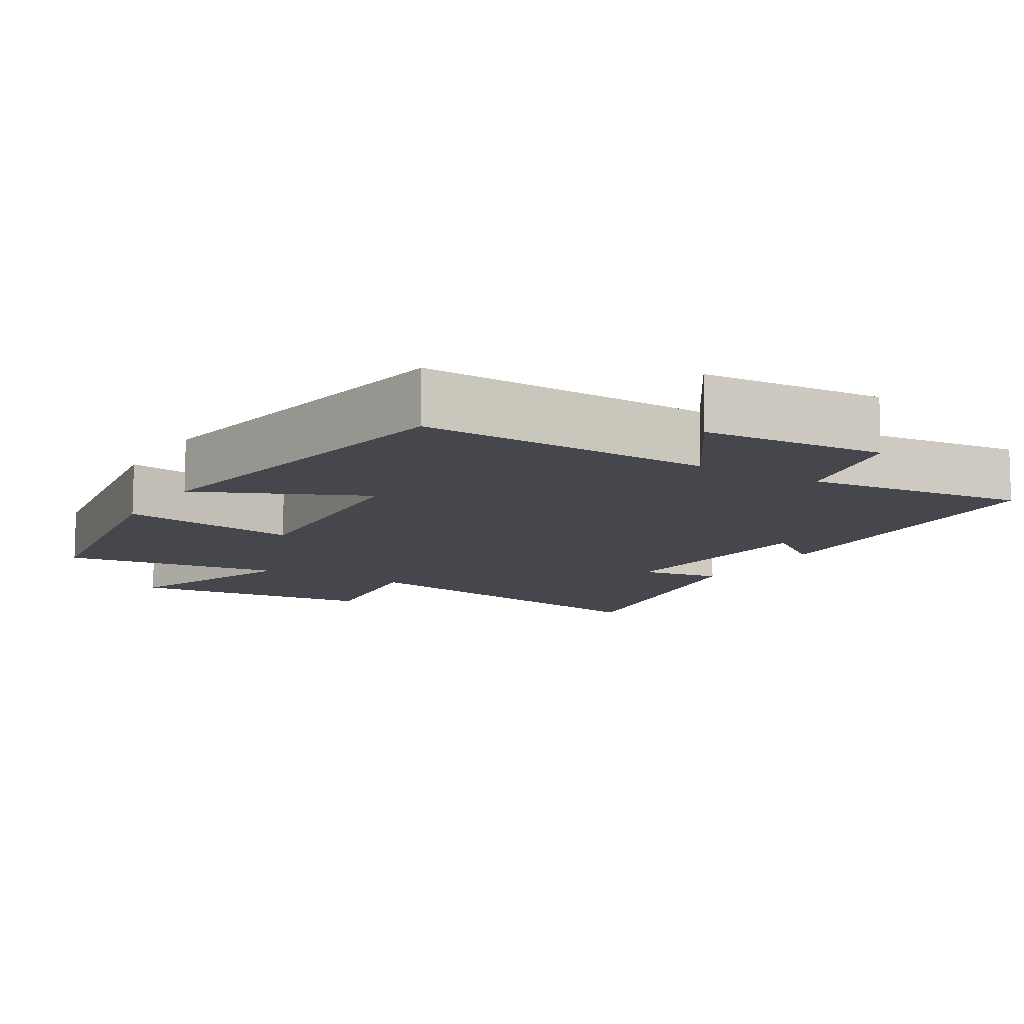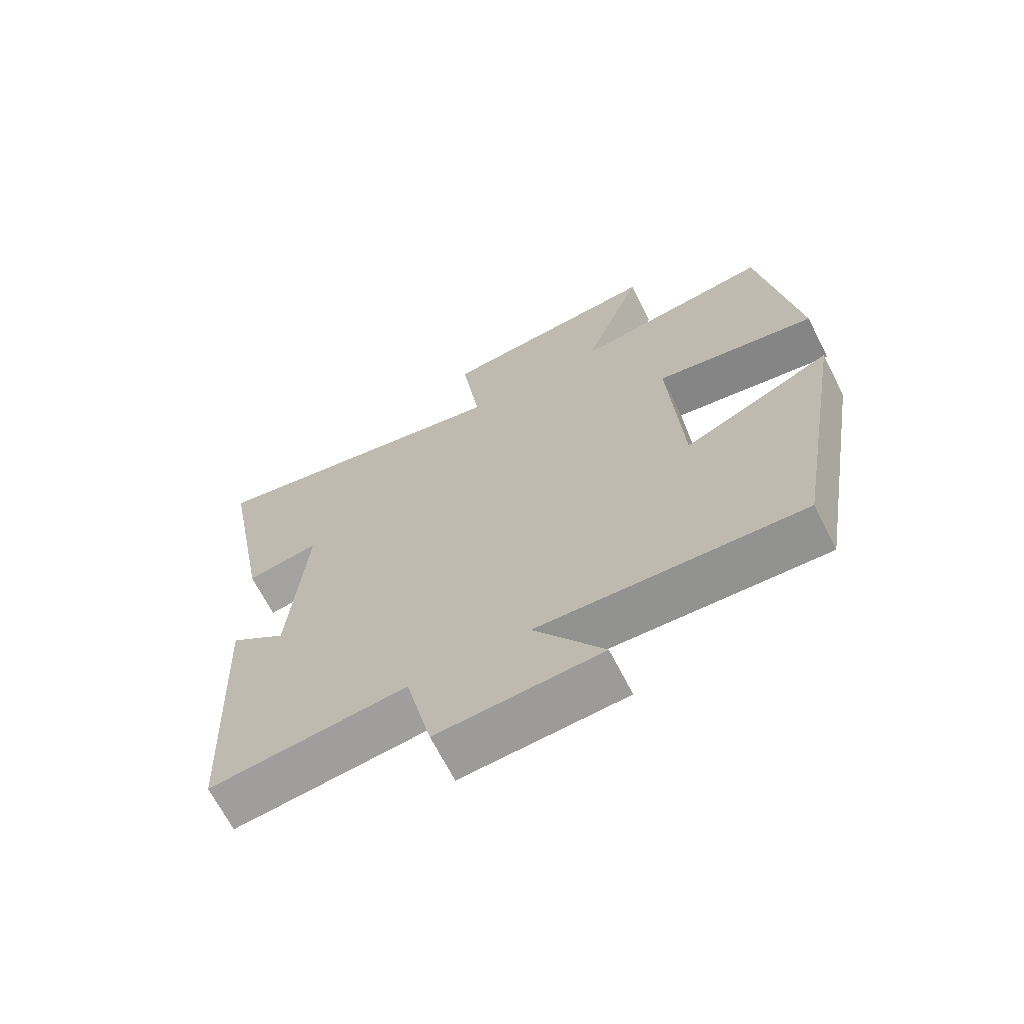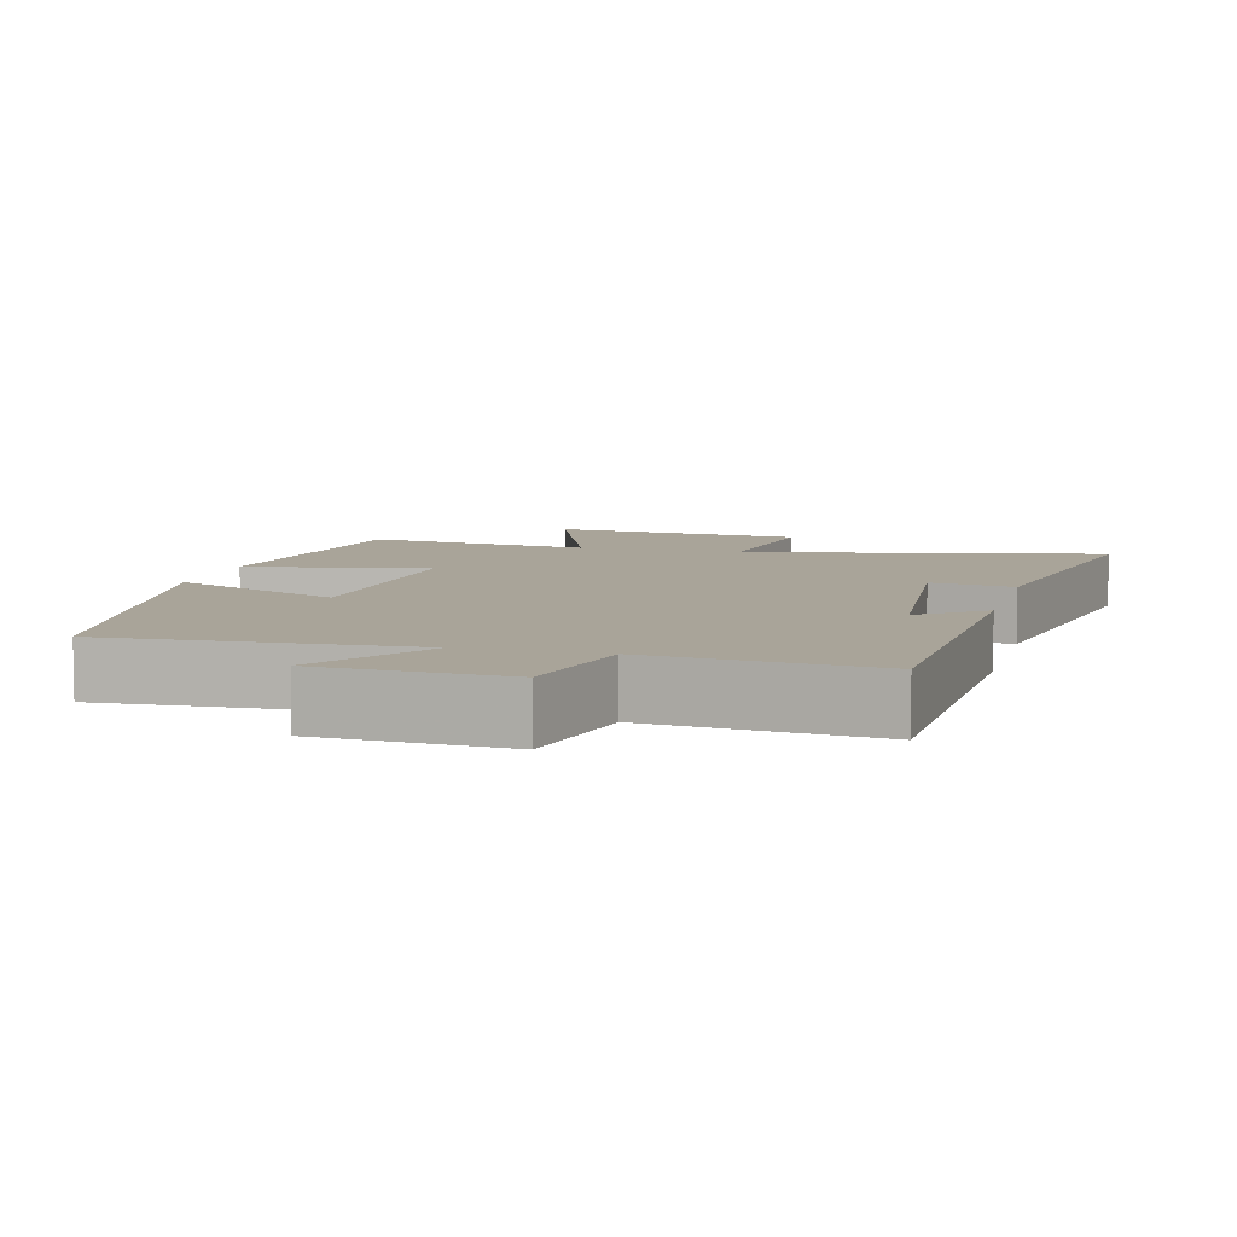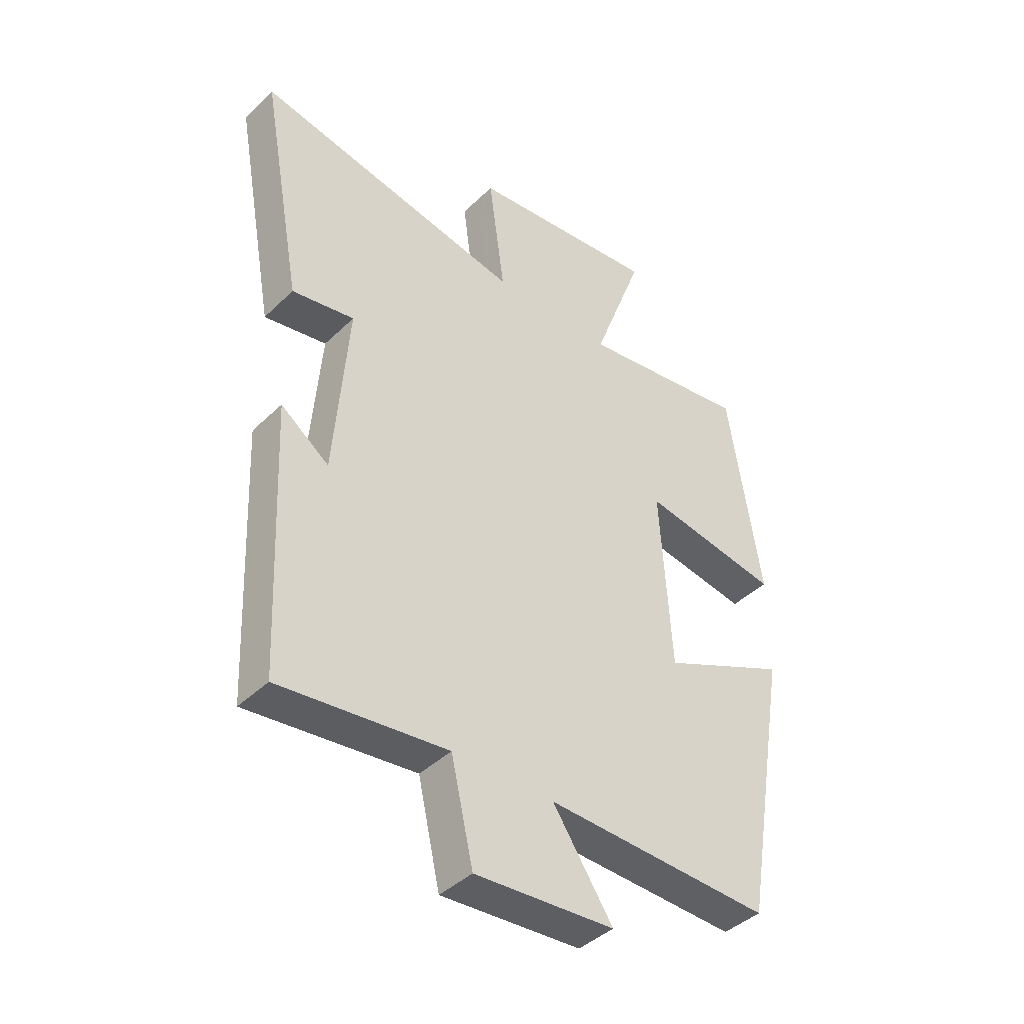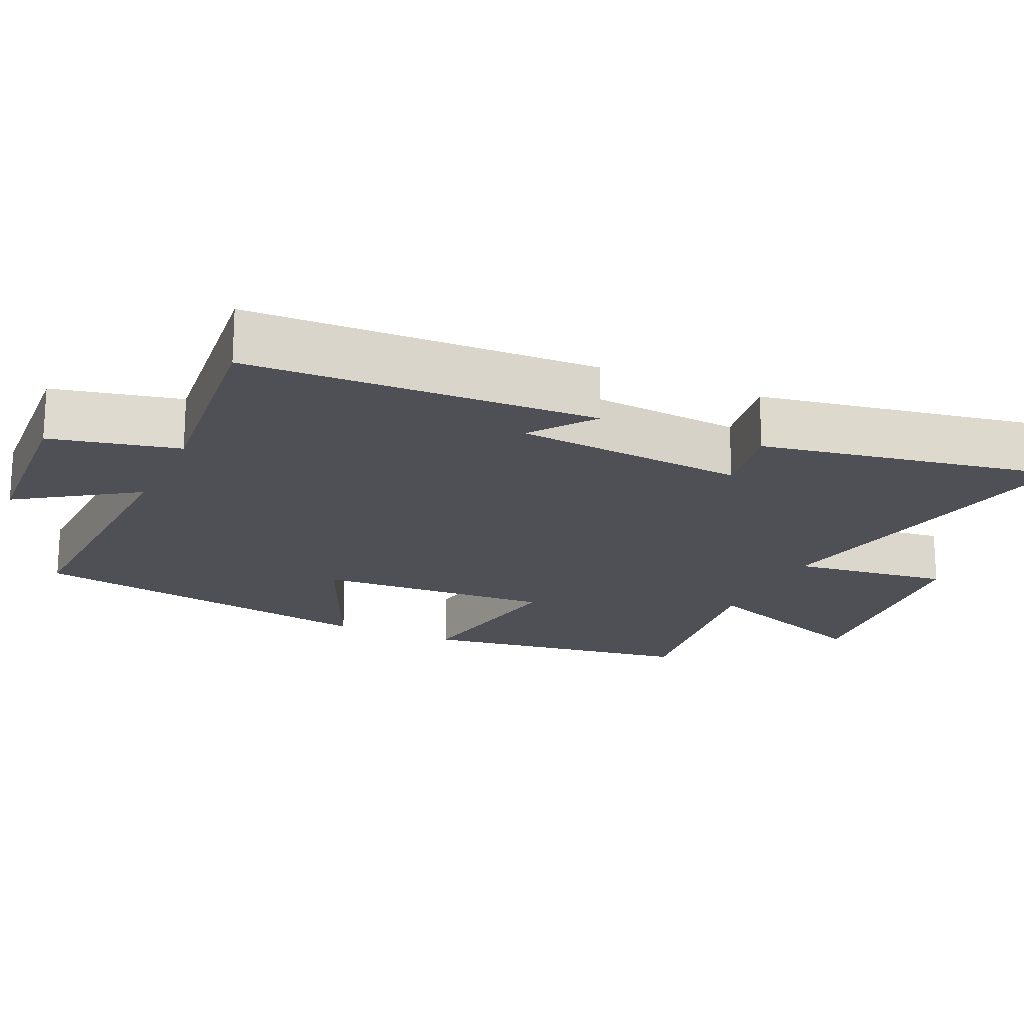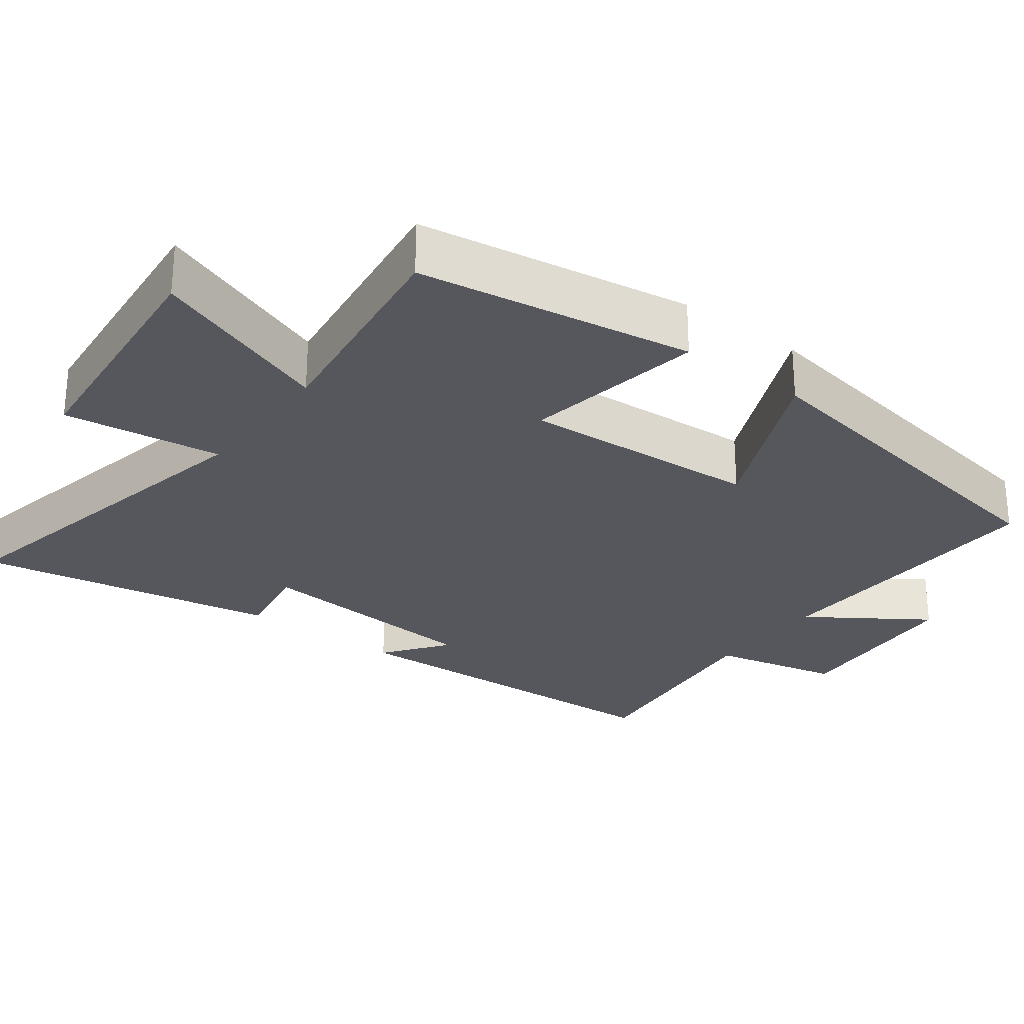
<metadata>
{"format":"obj","ext":"obj","renderer":"f3d","projection":"perspective","resolution":1024,"background":"white","views":[{"elev":-10.9,"azim":149.2,"up":"+Y"},{"elev":-67.7,"azim":27.0,"up":"+Z"},{"elev":7.3,"azim":-165.6,"up":"+Y"},{"elev":-41.6,"azim":-40.9,"up":"+Z"},{"elev":-19.4,"azim":-114.6,"up":"+Y"},{"elev":-27.5,"azim":53.1,"up":"+Y"}]}
</metadata>
<code>
v -0.479 0.07 -0.533
v -0.5 0.07 -0.051
v -0.413 0.07 -0.116
v -0.387 0.07 0.204
v -0.5 0.07 0.185
v -0.575 0.07 0.599
v -0.088 0.07 0.5
v -0.117 0.07 0.718
v 0.227 0.07 0.752
v 0.134 0.07 0.5
v 0.442 0.07 0.542
v 0.5 0.07 0.162
v 0.25 0.07 0.205
v 0.27 0.07 -0.123
v 0.5 0.07 -0.02
v 0.416 0.07 -0.517
v 0.008 0.07 -0.5
v 0.116 0.07 -0.661
v -0.136 0.07 -0.677
v -0.176 0.07 -0.5
v -0.479 0 -0.533
v -0.5 0 -0.051
v -0.413 0 -0.116
v -0.387 0 0.204
v -0.5 0 0.185
v -0.575 0 0.599
v -0.088 0 0.5
v -0.117 0 0.718
v 0.227 0 0.752
v 0.134 0 0.5
v 0.442 0 0.542
v 0.5 0 0.162
v 0.25 0 0.205
v 0.27 0 -0.123
v 0.5 0 -0.02
v 0.416 0 -0.517
v 0.008 0 -0.5
v 0.116 0 -0.661
v -0.136 0 -0.677
v -0.176 0 -0.5
f 17 18 19 20
f 14 15 16 17
f 13 14 17 20
f 10 11 12 13
f 10 13 20 1
f 7 8 9 10
f 4 5 6 7
f 3 4 7 10
f 1 2 3
f 1 3 10
f 40 39 38 37
f 37 36 35 34
f 40 37 34 33
f 33 32 31 30
f 21 40 33 30
f 30 29 28 27
f 27 26 25 24
f 30 27 24 23
f 23 22 21
f 30 23 21
f 1 21 22 2
f 2 22 23 3
f 3 23 24 4
f 4 24 25 5
f 5 25 26 6
f 6 26 27 7
f 7 27 28 8
f 8 28 29 9
f 9 29 30 10
f 10 30 31 11
f 11 31 32 12
f 12 32 33 13
f 13 33 34 14
f 14 34 35 15
f 15 35 36 16
f 16 36 37 17
f 17 37 38 18
f 18 38 39 19
f 19 39 40 20
f 20 40 21 1

</code>
